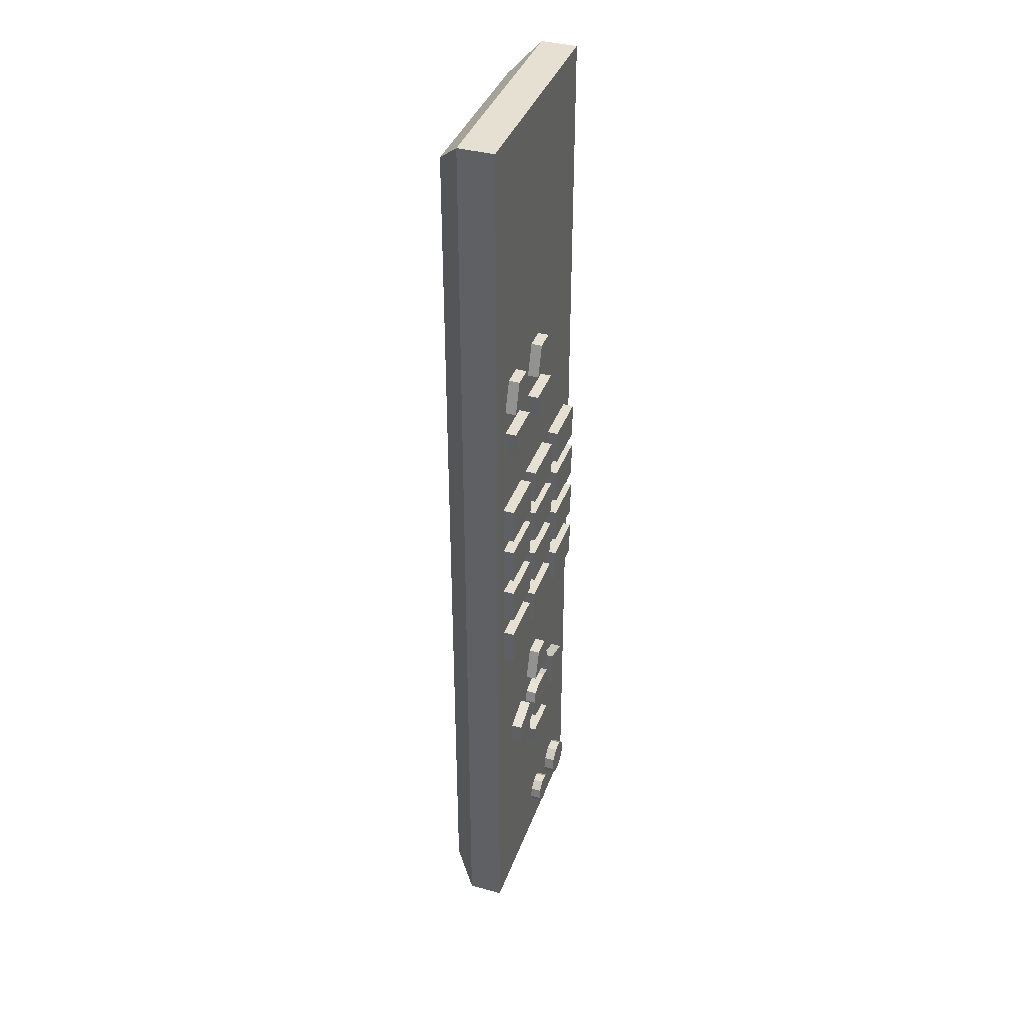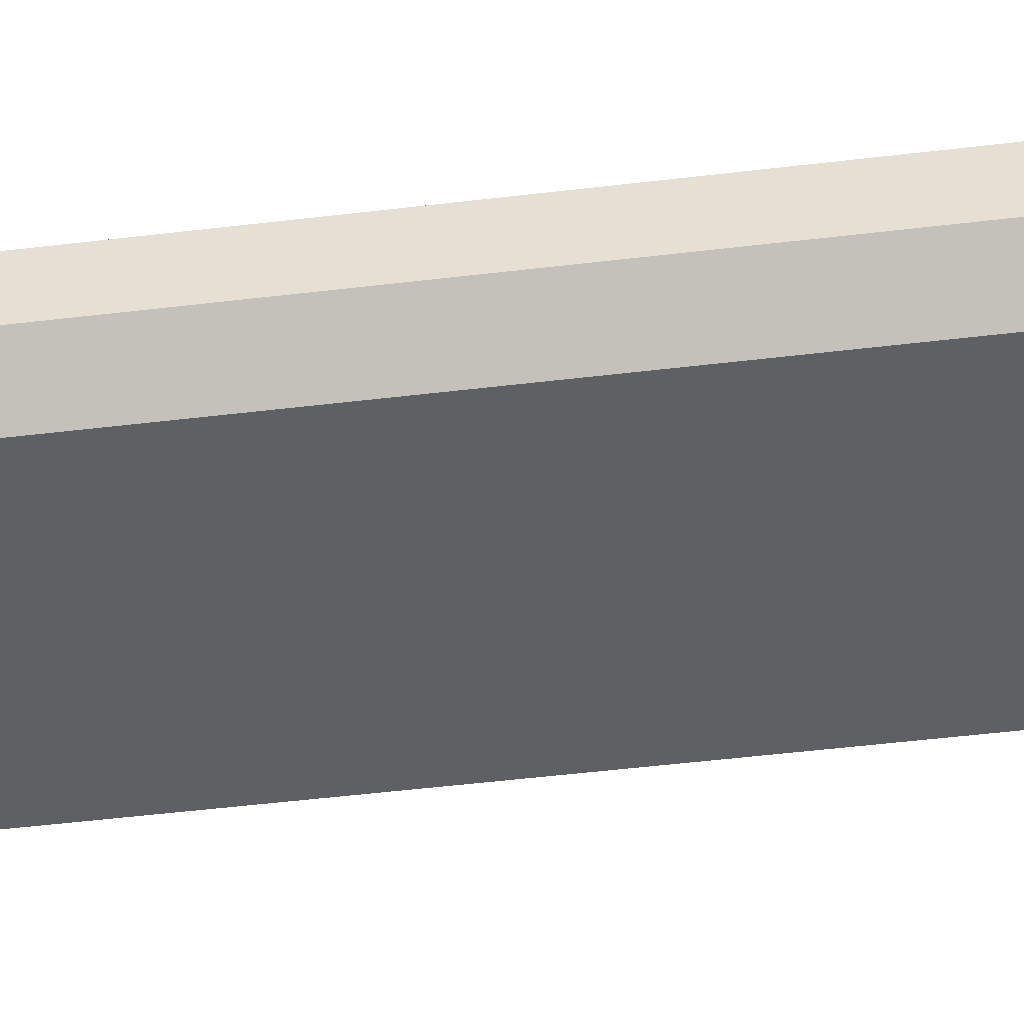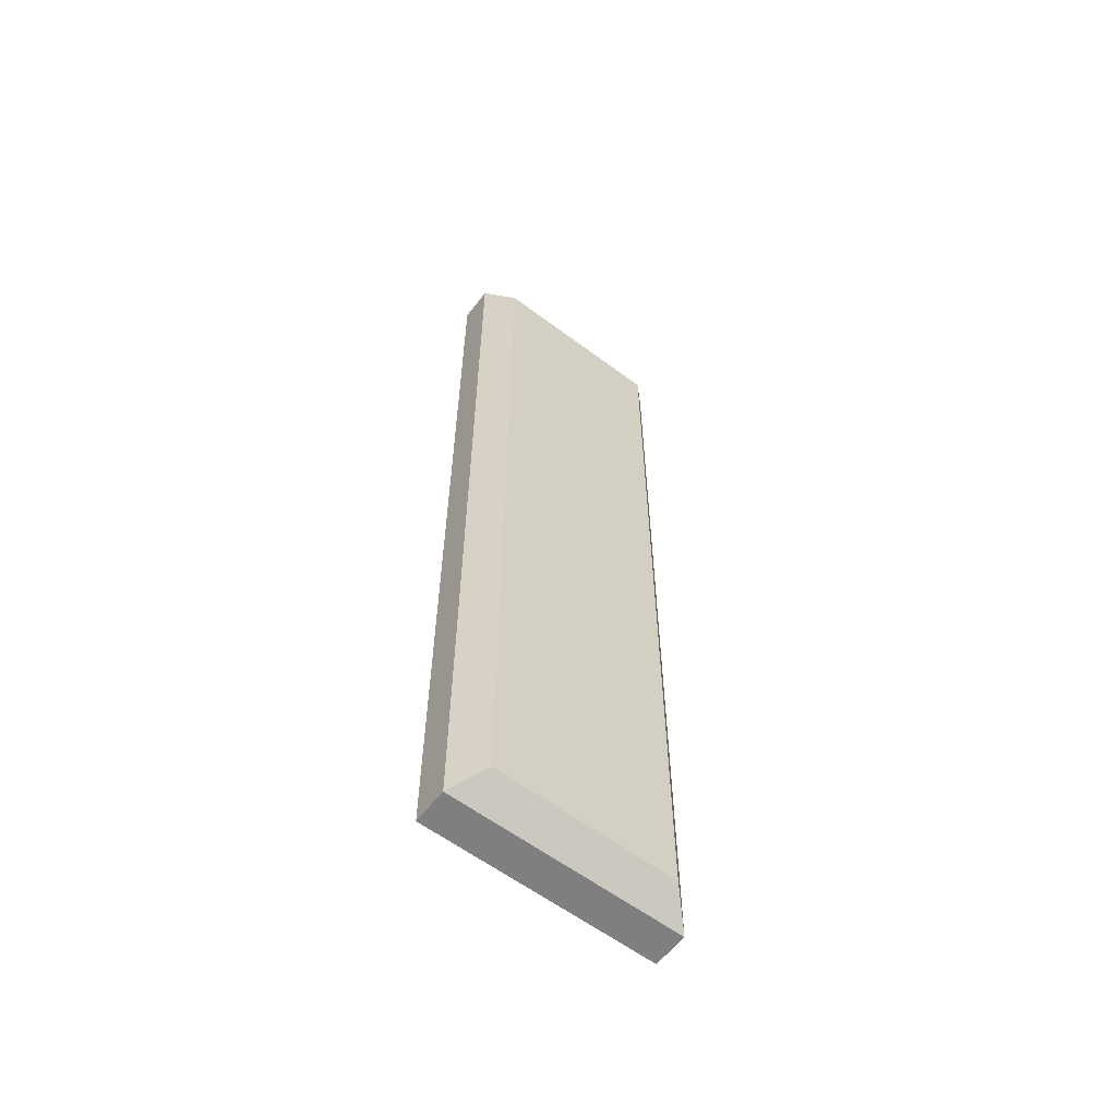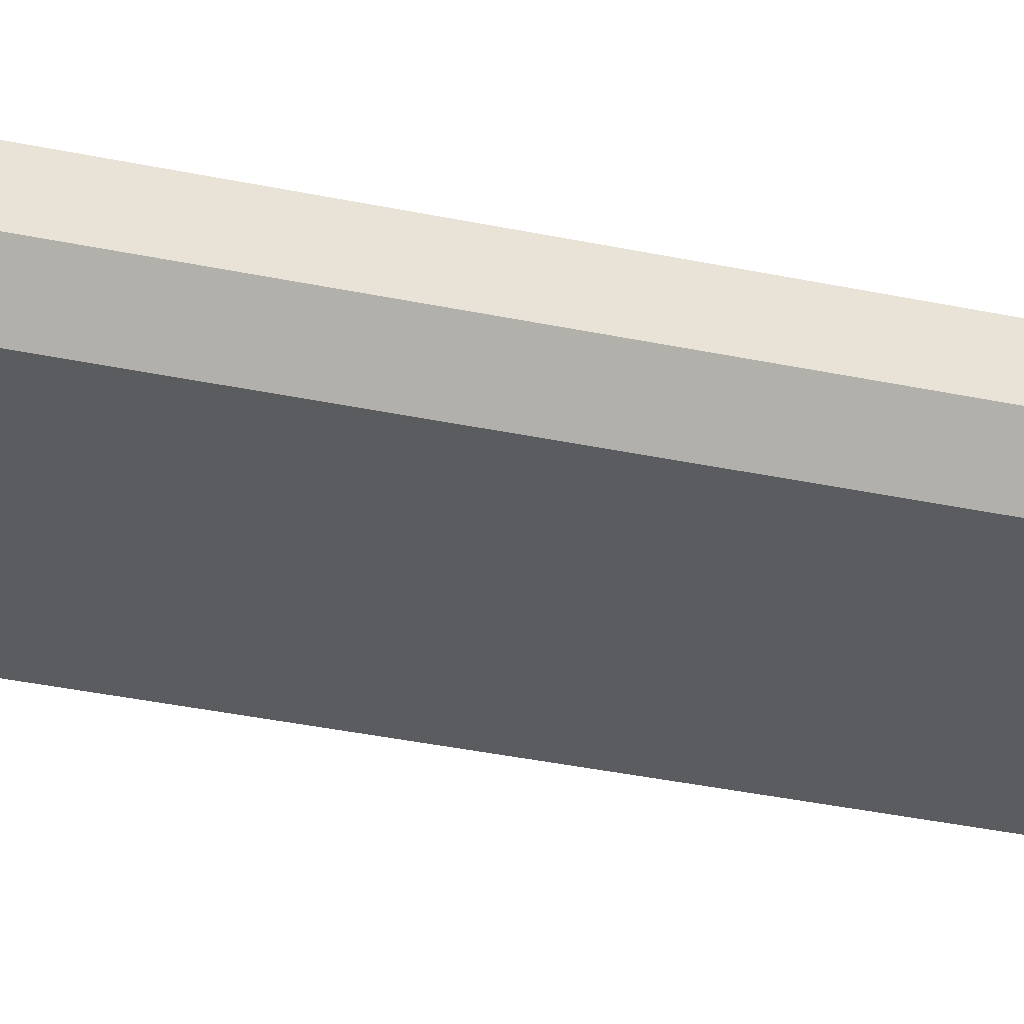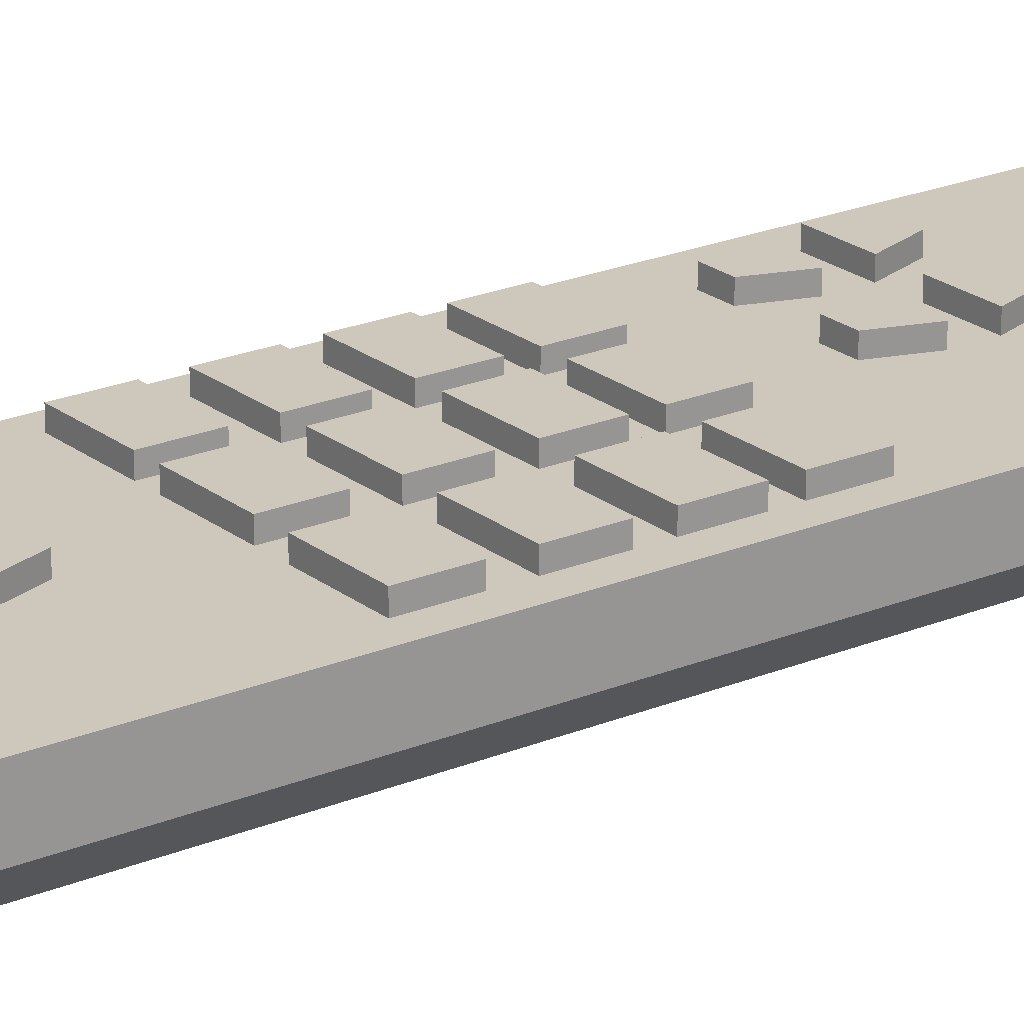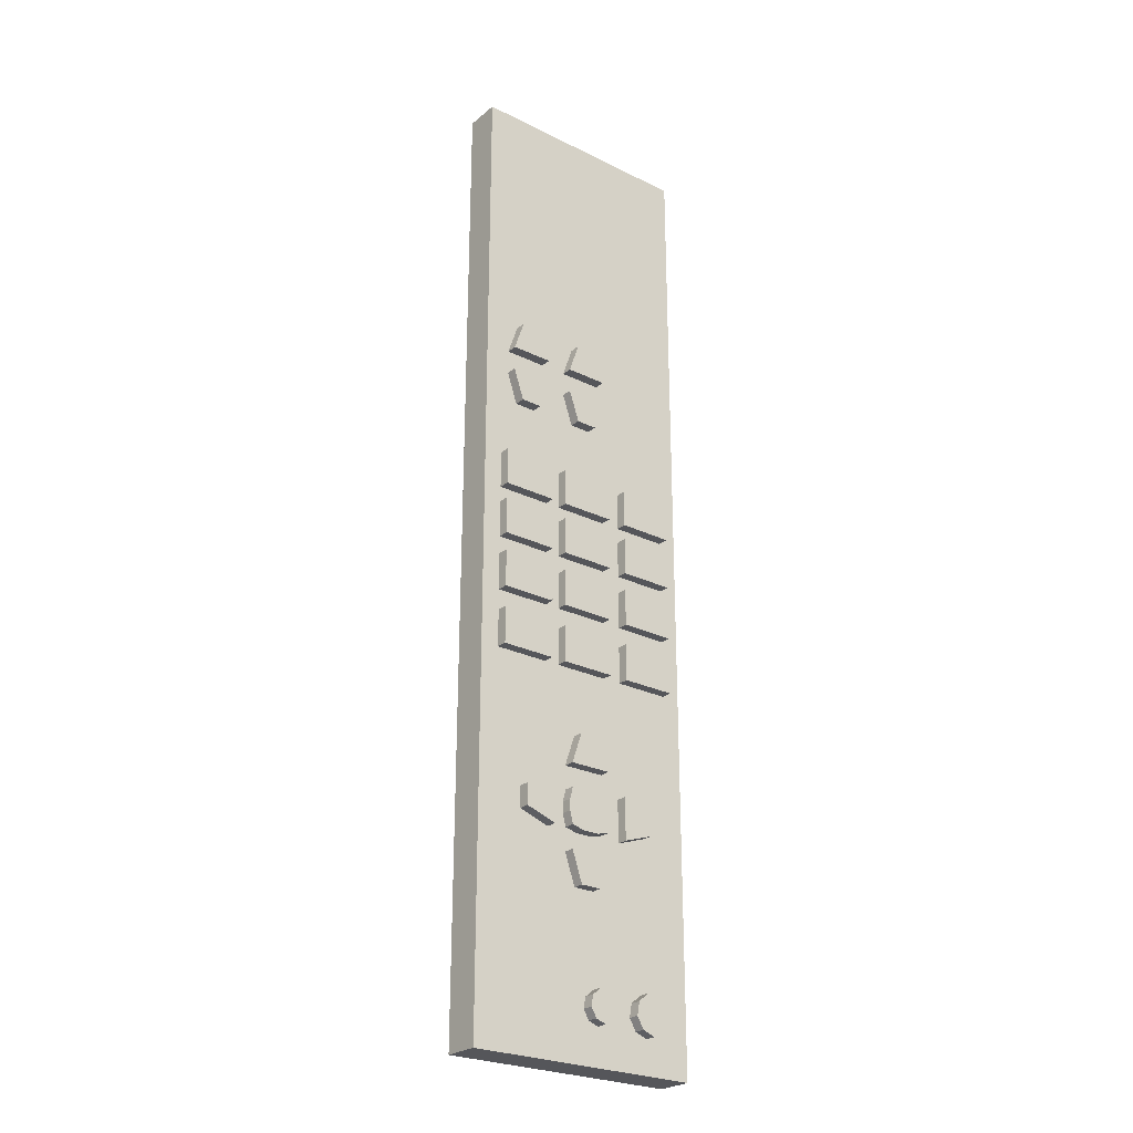
<metadata>
{"format":"obj","ext":"obj","renderer":"f3d","projection":"perspective","resolution":1024,"background":"white","views":[{"elev":38.4,"azim":109.0,"up":"+Z"},{"elev":-44.9,"azim":98.2,"up":"+Y"},{"elev":-59.8,"azim":-37.5,"up":"+Z"},{"elev":-34.6,"azim":-106.0,"up":"+Y"},{"elev":21.8,"azim":-126.4,"up":"+Y"},{"elev":-25.8,"azim":141.9,"up":"+Z"}]}
</metadata>
<code>
o Controller_(TV)
v -0.03819 0.008482 -0.1807
v -0.0458 0.01185 0.1982
v 0.0458 0.01185 0.1982
v 0.03819 0.008482 -0.1807
v -0.0385 0.01605 -0.03803
v -0.0385 0.01605 -0.02361
v -0.0173 0.01605 -0.02361
v -0.0173 0.01605 -0.03803
v -0.0385 0.01069 -0.03803
v -0.0385 0.01069 -0.02361
v -0.0173 0.01069 -0.02361
v -0.0173 0.01069 -0.03803
v -0.02752 0.01605 -0.168
v -0.0324 0.01605 -0.1662
v -0.03499 0.01605 -0.1617
v -0.03409 0.01605 -0.1566
v -0.03011 0.01605 -0.1533
v -0.02492 0.01605 -0.1533
v -0.02095 0.01605 -0.1566
v -0.02005 0.01605 -0.1617
v -0.02264 0.01605 -0.1662
v -0.0324 0.007976 -0.1662
v -0.02752 0.007976 -0.168
v -0.03499 0.007976 -0.1617
v -0.03409 0.007976 -0.1566
v -0.03011 0.007976 -0.1533
v -0.02492 0.007976 -0.1533
v -0.02095 0.007976 -0.1566
v -0.02005 0.007976 -0.1617
v -0.02264 0.007976 -0.1662
v -0.009777 0.01605 -0.03803
v -0.009777 0.01605 -0.02361
v 0.01143 0.01605 -0.02361
v 0.01143 0.01605 -0.03803
v -0.009777 0.01069 -0.03803
v -0.009777 0.01069 -0.02361
v 0.01143 0.01069 -0.02361
v 0.01143 0.01069 -0.03803
v 0.01735 0.01605 -0.03803
v 0.01735 0.01605 -0.02361
v 0.03856 0.01605 -0.02361
v 0.03856 0.01605 -0.03803
v 0.01735 0.01069 -0.03803
v 0.01735 0.01069 -0.02361
v 0.03856 0.01069 -0.02361
v 0.03856 0.01069 -0.03803
v -0.0385 0.01605 -0.01558
v -0.0385 0.01605 -0.001161
v -0.0173 0.01605 -0.001161
v -0.0173 0.01605 -0.01558
v -0.0385 0.01069 -0.01558
v -0.0385 0.01069 -0.001161
v -0.0173 0.01069 -0.001161
v -0.0173 0.01069 -0.01558
v -0.009777 0.01605 -0.01558
v -0.009777 0.01605 -0.001161
v 0.01143 0.01605 -0.001161
v 0.01143 0.01605 -0.01558
v -0.009777 0.01069 -0.01558
v -0.009777 0.01069 -0.001161
v 0.01143 0.01069 -0.001161
v 0.01143 0.01069 -0.01558
v 0.01735 0.01605 -0.01558
v 0.01735 0.01605 -0.001161
v 0.03856 0.01605 -0.001161
v 0.03856 0.01605 -0.01558
v 0.01735 0.01069 -0.01558
v 0.01735 0.01069 -0.001161
v 0.03856 0.01069 -0.001161
v 0.03856 0.01069 -0.01558
v -0.0385 0.01605 0.00577
v -0.0385 0.01605 0.02019
v -0.0173 0.01605 0.02019
v -0.0173 0.01605 0.00577
v -0.0385 0.01069 0.00577
v -0.0385 0.01069 0.02019
v -0.0173 0.01069 0.02019
v -0.0173 0.01069 0.00577
v -0.009777 0.01605 0.00577
v -0.009777 0.01605 0.02019
v 0.01143 0.01605 0.02019
v 0.01143 0.01605 0.00577
v -0.009777 0.01069 0.00577
v -0.009777 0.01069 0.02019
v 0.01143 0.01069 0.02019
v 0.01143 0.01069 0.00577
v 0.01735 0.01605 0.00577
v 0.01735 0.01605 0.02019
v 0.03856 0.01605 0.02019
v 0.03856 0.01605 0.00577
v 0.01735 0.01069 0.00577
v 0.01735 0.01069 0.02019
v 0.03856 0.01069 0.02019
v 0.03856 0.01069 0.00577
v -0.0385 0.01605 0.0262
v -0.0385 0.01605 0.04063
v -0.0173 0.01605 0.04063
v -0.0173 0.01605 0.0262
v -0.0385 0.01069 0.0262
v -0.0385 0.01069 0.04063
v -0.0173 0.01069 0.04063
v -0.0173 0.01069 0.0262
v -0.009777 0.01605 0.0262
v -0.009777 0.01605 0.04063
v 0.01143 0.01605 0.04063
v 0.01143 0.01605 0.0262
v -0.009777 0.01069 0.0262
v -0.009777 0.01069 0.04063
v 0.01143 0.01069 0.04063
v 0.01143 0.01069 0.0262
v 0.01735 0.01605 0.0262
v 0.01735 0.01605 0.04063
v 0.03856 0.01605 0.04063
v 0.03856 0.01605 0.0262
v 0.01735 0.01069 0.0262
v 0.01735 0.01069 0.04063
v 0.03856 0.01069 0.04063
v 0.03856 0.01069 0.0262
v -0.005983 0.01605 -0.1667
v -0.01002 0.01605 -0.1652
v -0.01217 0.01605 -0.1615
v -0.01142 0.01605 -0.1573
v -0.008132 0.01605 -0.1545
v -0.003833 0.01605 -0.1545
v -0.000541 0.01605 -0.1573
v 0.000205 0.01605 -0.1615
v -0.001944 0.01605 -0.1652
v -0.01002 0.007976 -0.1652
v -0.005983 0.007976 -0.1667
v -0.01217 0.007976 -0.1615
v -0.01142 0.007976 -0.1573
v -0.008132 0.007976 -0.1545
v -0.003833 0.007976 -0.1545
v -0.000541 0.007976 -0.1573
v 0.000205 0.007976 -0.1615
v -0.001944 0.007976 -0.1652
v -0.02796 0.01605 -0.09598
v -0.02796 0.01605 -0.08778
v -0.01585 0.01605 -0.08369
v -0.01585 0.01605 -0.1001
v -0.02796 0.01069 -0.09598
v -0.02796 0.01069 -0.08778
v -0.01585 0.01069 -0.08369
v -0.01585 0.01069 -0.1001
v 0.0159 0.01605 -0.1001
v 0.0159 0.01605 -0.08369
v 0.02801 0.01605 -0.08778
v 0.02801 0.01605 -0.09598
v 0.0159 0.01069 -0.1001
v 0.0159 0.01069 -0.08369
v 0.02801 0.01069 -0.08778
v 0.02801 0.01069 -0.09598
v -0.004069 0.01069 -0.1199
v 0.004125 0.01069 -0.1199
v 0.008222 0.01069 -0.1078
v -0.008167 0.01069 -0.1078
v -0.004069 0.01605 -0.1199
v 0.004125 0.01605 -0.1199
v 0.008222 0.01605 -0.1078
v -0.008167 0.01605 -0.1078
v -0.008167 0.01069 -0.076
v 0.008222 0.01069 -0.076
v 0.004125 0.01069 -0.06389
v -0.004069 0.01069 -0.06389
v -0.008167 0.01605 -0.076
v 0.008222 0.01605 -0.076
v 0.004125 0.01605 -0.06389
v -0.004069 0.01605 -0.06389
v -0.03589 -0.01185 0.1882
v -0.0458 -0.001943 0.1982
v 0.03589 -0.01185 0.1882
v 0.0458 -0.001943 0.1982
v -0.03819 0.001427 -0.1807
v -0.03589 -0.01185 -0.1708
v 0.03589 -0.01185 -0.1708
v 0.03819 0.001427 -0.1807
v 0.0458 0.01185 -0.1807
v -0.0458 0.01185 -0.1807
v -0.0458 -0.001943 -0.1807
v 0.0458 -0.001943 -0.1807
v -0.003299 0.01605 -0.1001
v -0.009381 0.01605 -0.09399
v -0.008101 0.01605 -0.09879
v -0.009381 0.01605 -0.08977
v -0.003299 0.01605 -0.08369
v -0.008101 0.01605 -0.08497
v 0.003243 0.01605 -0.08369
v 0.009325 0.01605 -0.08977
v 0.008045 0.01605 -0.08497
v 0.009325 0.01605 -0.09399
v 0.003243 0.01605 -0.1001
v 0.008045 0.01605 -0.09879
v -0.009381 0.01069 -0.09399
v -0.003299 0.01069 -0.1001
v -0.008101 0.01069 -0.09879
v -0.003299 0.01069 -0.08369
v -0.009381 0.01069 -0.08977
v -0.008101 0.01069 -0.08497
v 0.009325 0.01069 -0.08977
v 0.003243 0.01069 -0.08369
v 0.008045 0.01069 -0.08497
v 0.003243 0.01069 -0.1001
v 0.009325 0.01069 -0.09399
v 0.008045 0.01069 -0.09879
v 0.02363 0.01069 0.06408
v 0.03182 0.01069 0.06408
v 0.03592 0.01069 0.07618
v 0.01953 0.01069 0.07618
v 0.02363 0.01605 0.06408
v 0.03182 0.01605 0.06408
v 0.03592 0.01605 0.07618
v 0.01953 0.01605 0.07618
v 0.01953 0.01069 0.08574
v 0.03592 0.01069 0.08574
v 0.03182 0.01069 0.09785
v 0.02363 0.01069 0.09785
v 0.01953 0.01605 0.08574
v 0.03592 0.01605 0.08574
v 0.03182 0.01605 0.09785
v 0.02363 0.01605 0.09785
v -0.003046 0.01069 0.06408
v 0.005148 0.01069 0.06408
v 0.009244 0.01069 0.07618
v -0.007144 0.01069 0.07618
v -0.003046 0.01605 0.06408
v 0.005148 0.01605 0.06408
v 0.009244 0.01605 0.07618
v -0.007144 0.01605 0.07618
v -0.007144 0.01069 0.08574
v 0.009244 0.01069 0.08574
v 0.005148 0.01069 0.09785
v -0.003046 0.01069 0.09785
v -0.007144 0.01605 0.08574
v 0.009244 0.01605 0.08574
v 0.005148 0.01605 0.09785
v -0.003046 0.01605 0.09785
f 170 172 3 2
f 2 3 177 178
f 172 180 177 3
f 176 173 1 4
f 169 174 175 171
f 6 7 8 5
f 8 12 9 5
f 6 10 11 7
f 7 11 12 8
f 5 9 10 6
f 14 15 16 17 18 19 20 21 13
f 14 22 24 15
f 21 30 23 13
f 18 27 28 19
f 15 24 25 16
f 19 28 29 20
f 16 25 26 17
f 13 23 22 14
f 20 29 30 21
f 17 26 27 18
f 32 33 34 31
f 34 38 35 31
f 32 36 37 33
f 33 37 38 34
f 31 35 36 32
f 40 41 42 39
f 42 46 43 39
f 40 44 45 41
f 41 45 46 42
f 39 43 44 40
f 48 49 50 47
f 50 54 51 47
f 48 52 53 49
f 49 53 54 50
f 47 51 52 48
f 56 57 58 55
f 58 62 59 55
f 56 60 61 57
f 57 61 62 58
f 55 59 60 56
f 64 65 66 63
f 66 70 67 63
f 64 68 69 65
f 65 69 70 66
f 63 67 68 64
f 72 73 74 71
f 74 78 75 71
f 72 76 77 73
f 73 77 78 74
f 71 75 76 72
f 80 81 82 79
f 82 86 83 79
f 80 84 85 81
f 81 85 86 82
f 79 83 84 80
f 88 89 90 87
f 90 94 91 87
f 88 92 93 89
f 89 93 94 90
f 87 91 92 88
f 96 97 98 95
f 98 102 99 95
f 96 100 101 97
f 97 101 102 98
f 95 99 100 96
f 104 105 106 103
f 106 110 107 103
f 104 108 109 105
f 105 109 110 106
f 103 107 108 104
f 112 113 114 111
f 114 118 115 111
f 112 116 117 113
f 113 117 118 114
f 111 115 116 112
f 120 121 122 123 124 125 126 127 119
f 120 128 130 121
f 127 136 129 119
f 124 133 134 125
f 121 130 131 122
f 125 134 135 126
f 122 131 132 123
f 119 129 128 120
f 126 135 136 127
f 123 132 133 124
f 138 139 140 137
f 140 144 141 137
f 138 142 143 139
f 139 143 144 140
f 137 141 142 138
f 146 147 148 145
f 148 152 149 145
f 146 150 151 147
f 147 151 152 148
f 145 149 150 146
f 158 154 153 157
f 159 155 154 158
f 157 153 156 160
f 159 158 157 160
f 160 156 155 159
f 191 202 194 181
f 185 196 200 187
f 188 199 203 190
f 184 186 185 187 189 188 190 192 191 181 183 182
f 166 162 161 165
f 167 163 162 166
f 165 161 164 168
f 167 166 165 168
f 168 164 163 167
f 174 169 170 179
f 169 171 172 170
f 171 175 180 172
f 175 174 179 180
f 179 170 2 178
f 4 1 178 177
f 173 176 180 179
f 1 173 179 178
f 176 4 177 180
f 181 194 195 183
f 183 195 193 182
f 202 191 192 204
f 204 192 190 203
f 187 200 201 189
f 189 201 199 188
f 196 185 186 198
f 198 186 184 197
f 182 193 197 184
f 210 206 205 209
f 211 207 206 210
f 209 205 208 212
f 211 210 209 212
f 212 208 207 211
f 218 214 213 217
f 219 215 214 218
f 217 213 216 220
f 219 218 217 220
f 220 216 215 219
f 226 222 221 225
f 227 223 222 226
f 225 221 224 228
f 227 226 225 228
f 228 224 223 227
f 234 230 229 233
f 235 231 230 234
f 233 229 232 236
f 235 234 233 236
f 236 232 231 235

</code>
